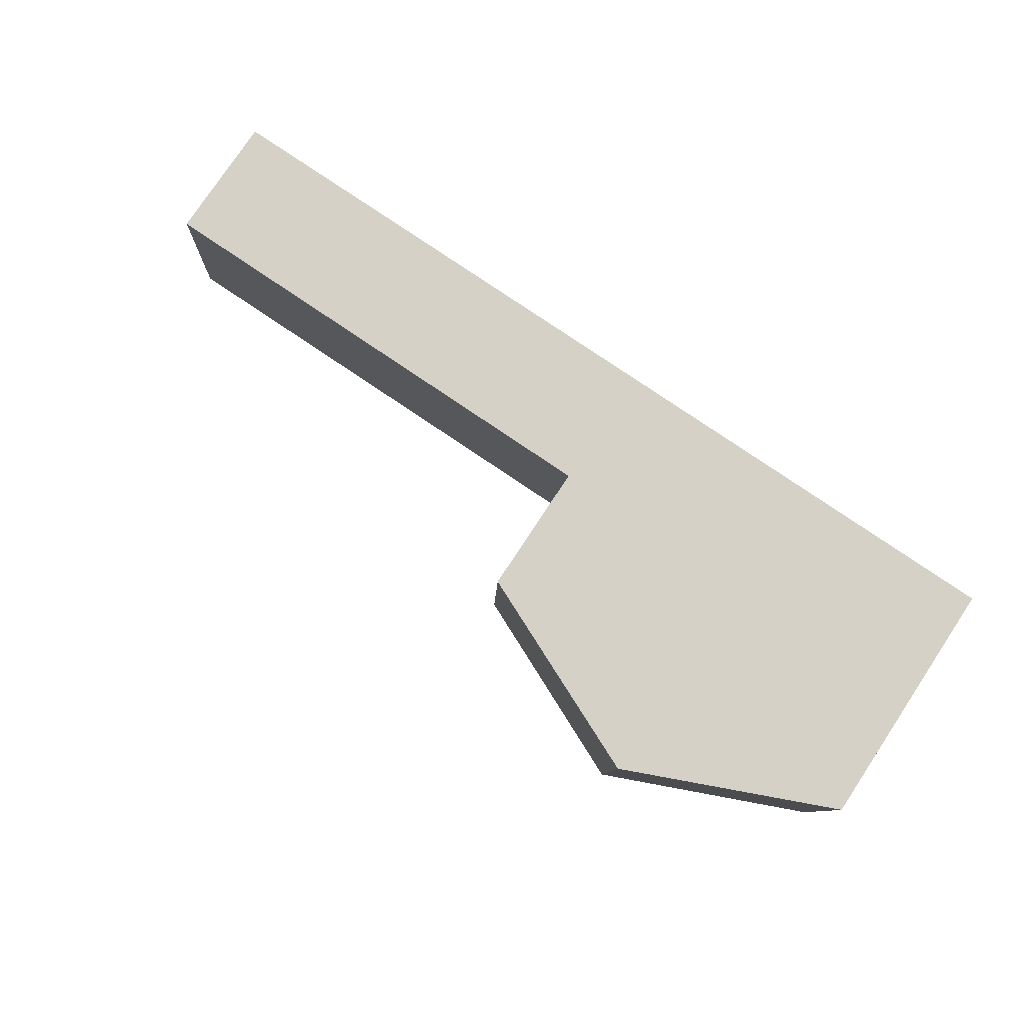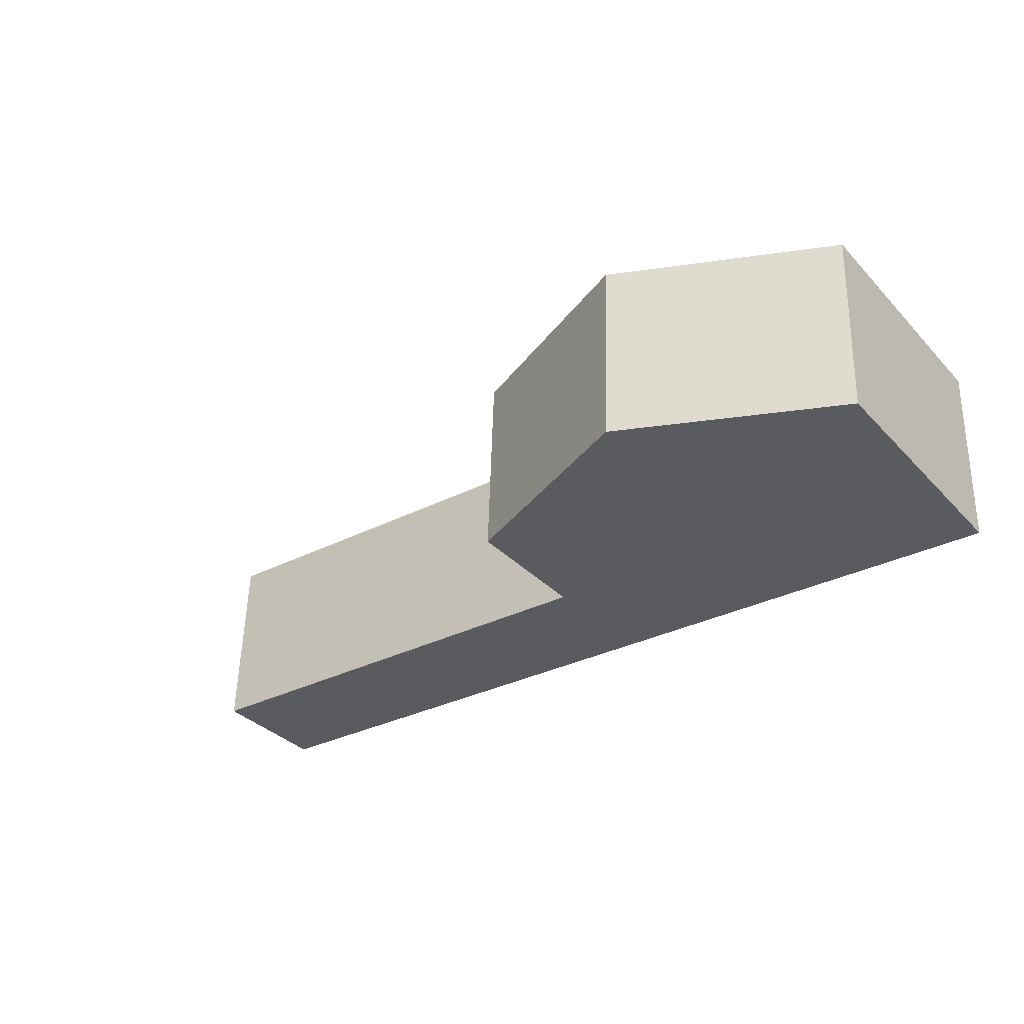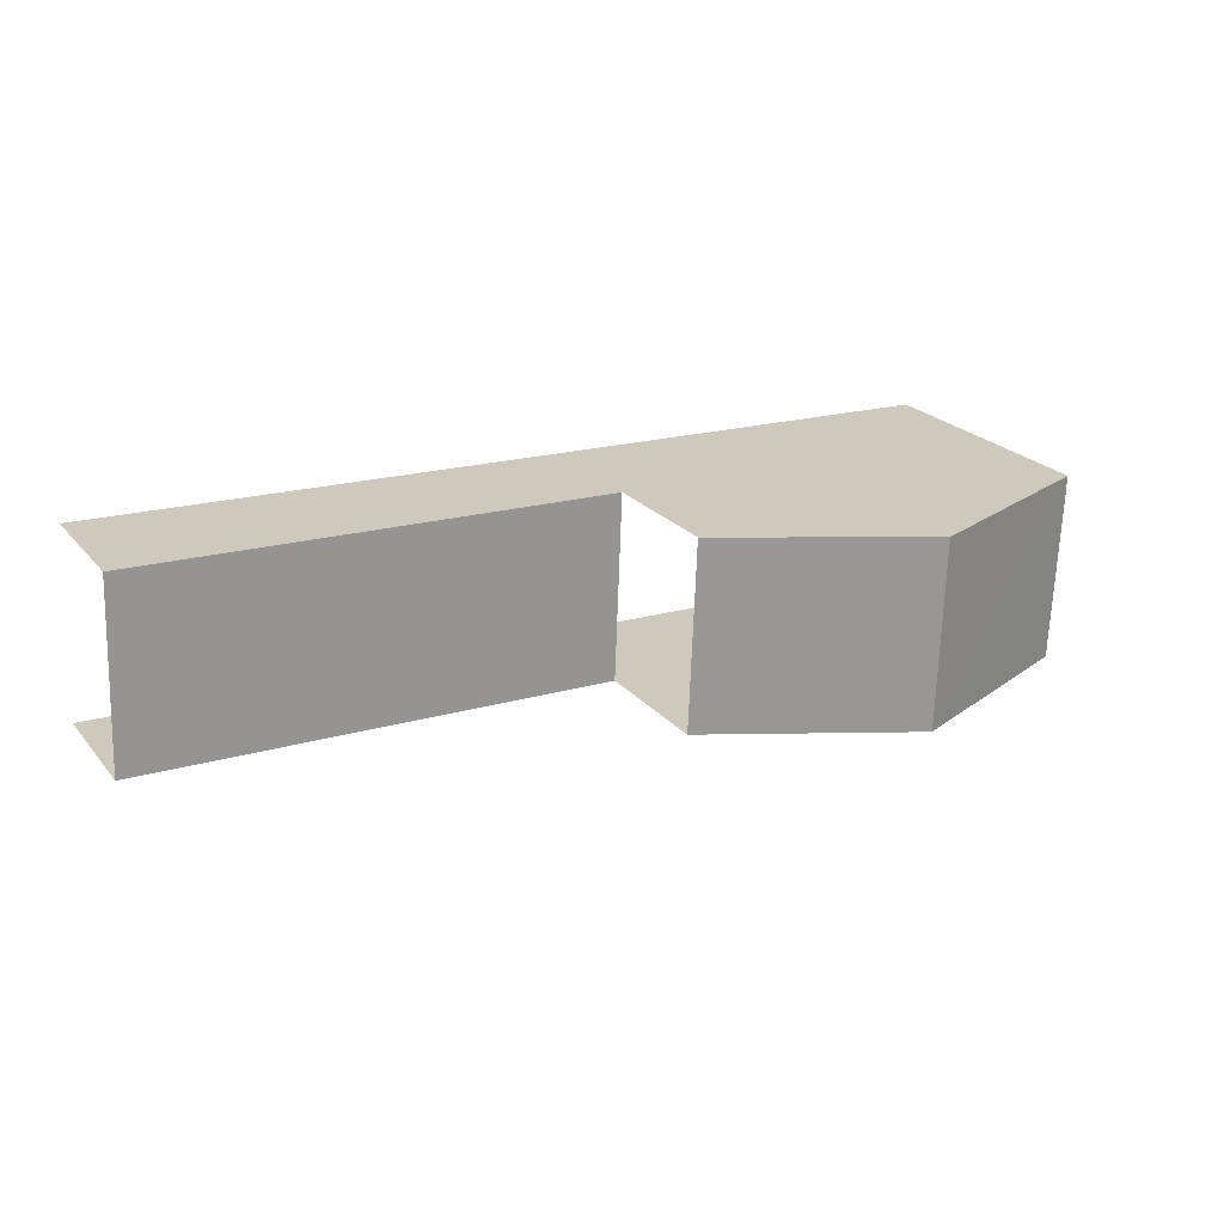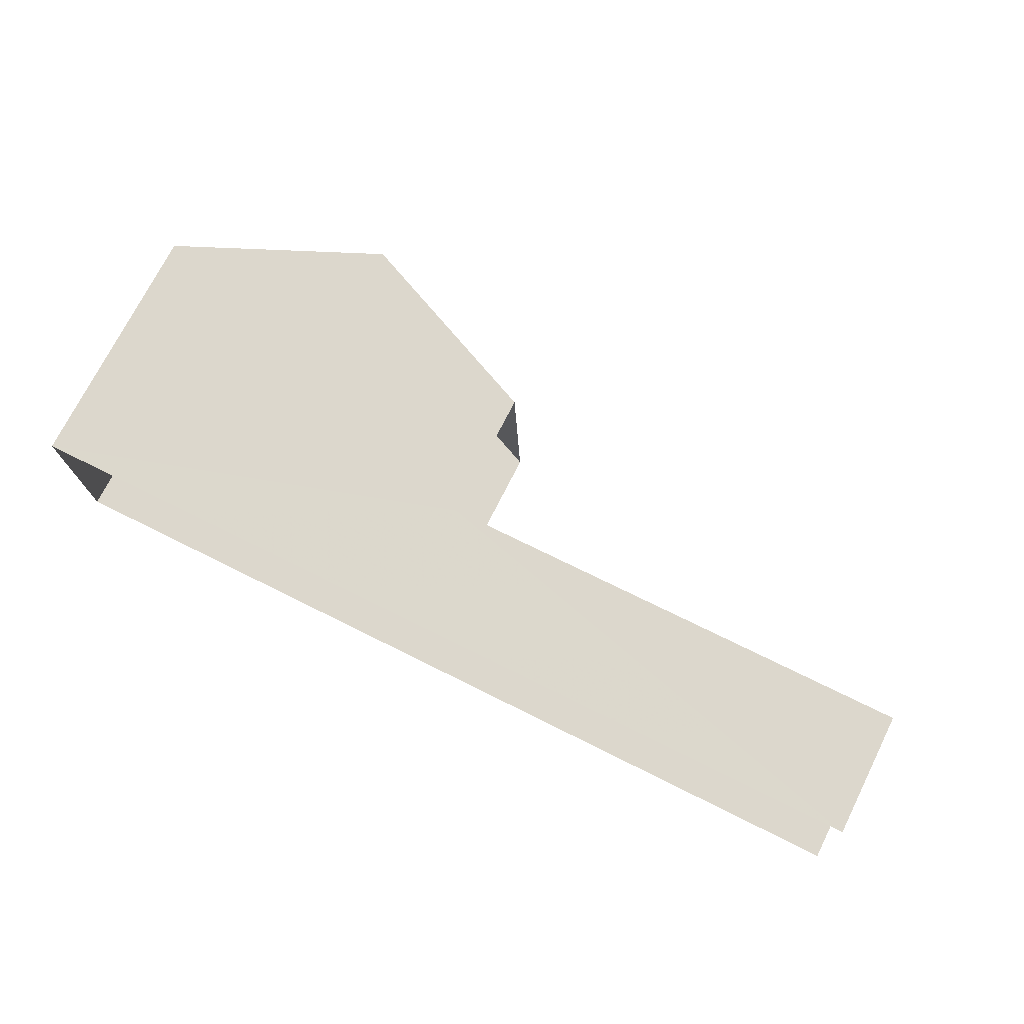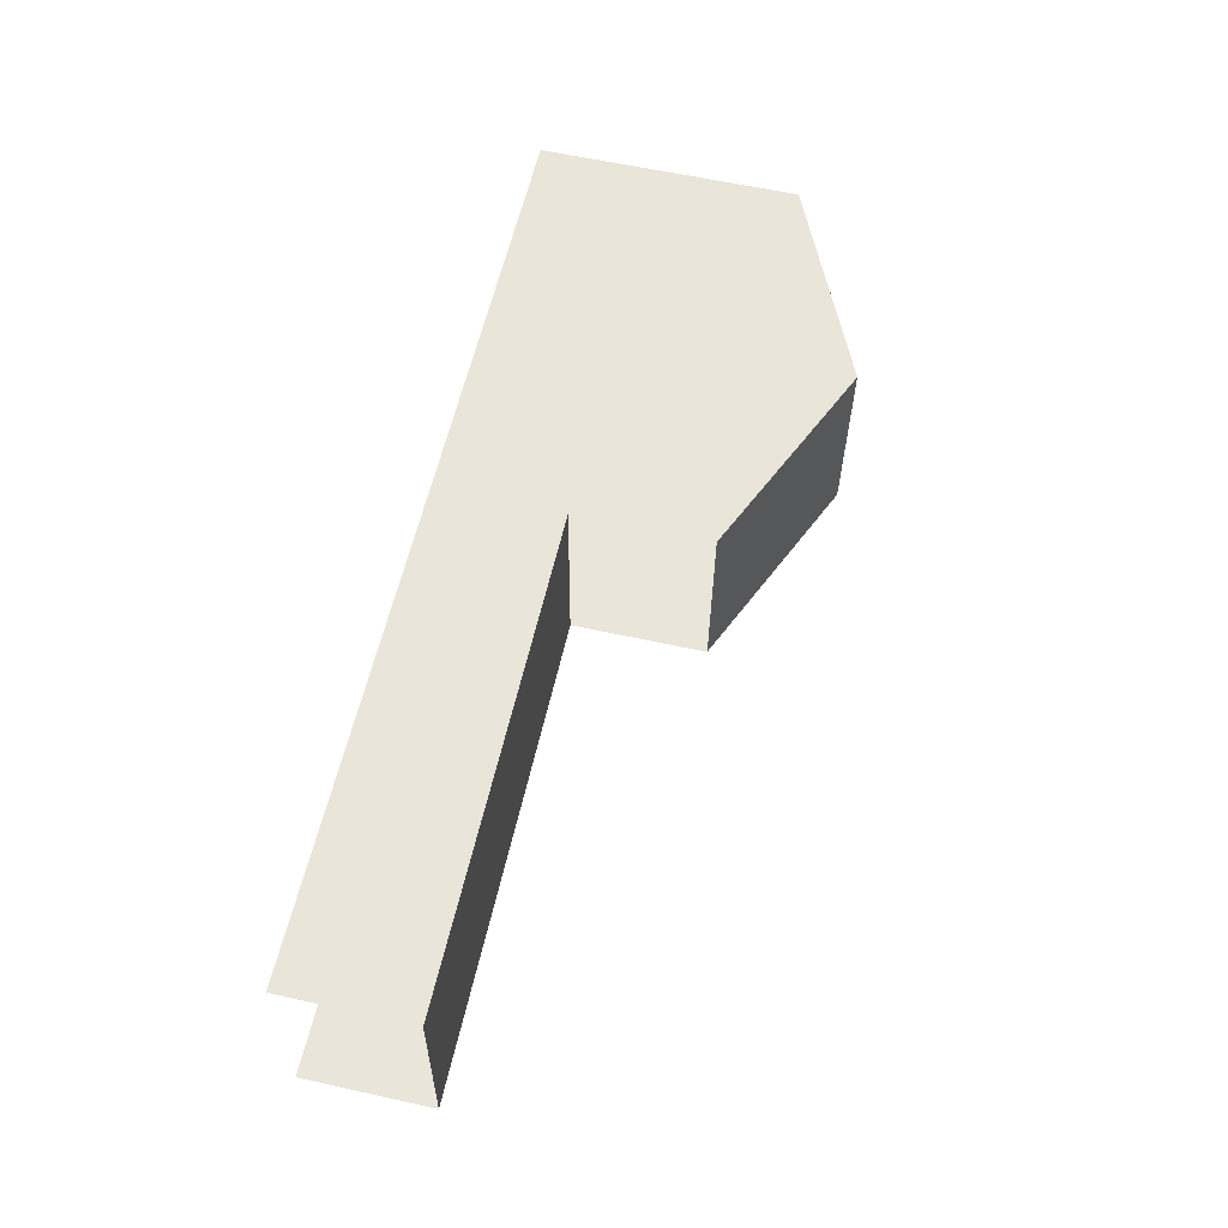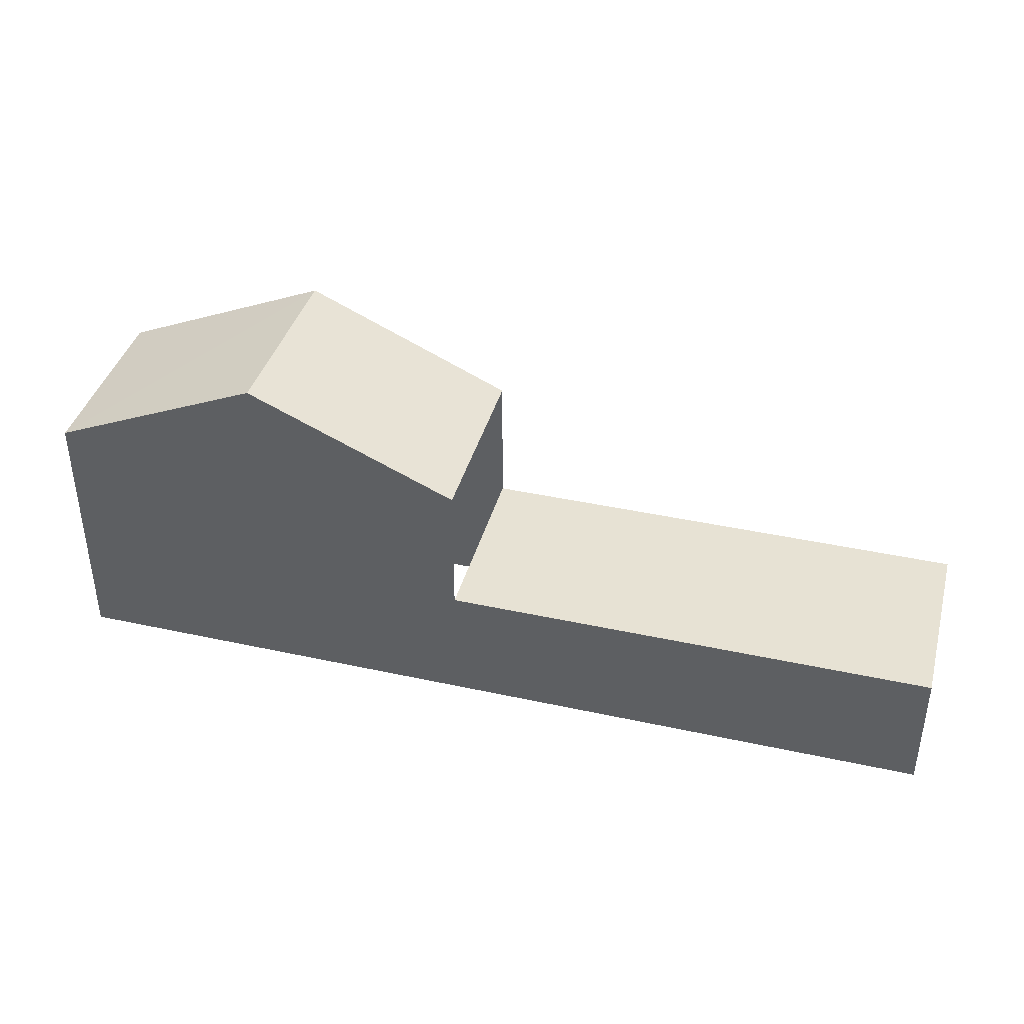
<metadata>
{"format":"obj","ext":"obj","renderer":"f3d","projection":"perspective","resolution":1024,"background":"white","views":[{"elev":78.6,"azim":33.7,"up":"+Y"},{"elev":-34.5,"azim":36.5,"up":"+Y"},{"elev":23.1,"azim":-29.4,"up":"+Y"},{"elev":73.2,"azim":-153.2,"up":"+Y"},{"elev":60.4,"azim":-77.5,"up":"+Y"},{"elev":39.8,"azim":-166.9,"up":"+Z"}]}
</metadata>
<code>
v -3.723e+05 -1.044e+05 29.36
v -3.723e+05 -1.044e+05 29.36
v -3.723e+05 -1.044e+05 29.36
v -3.723e+05 -1.044e+05 29.36
v -3.723e+05 -1.044e+05 32.75
v -3.723e+05 -1.044e+05 32.75
v -3.723e+05 -1.044e+05 32.75
v -3.723e+05 -1.044e+05 32.75
v -3.723e+05 -1.044e+05 36.35
v -3.723e+05 -1.044e+05 36.35
v -3.723e+05 -1.044e+05 38.81
v -3.723e+05 -1.044e+05 38.81
v -3.723e+05 -1.044e+05 36.35
v -3.723e+05 -1.044e+05 36.35
f 1 2 3
f 4 1 3
f 5 10 9
f 8 5 9
f 7 3 2
f 7 6 3
f 5 6 7
f 5 8 6
f 9 10 11
f 12 9 11
f 11 13 12
f 11 14 13
f 13 4 12
f 9 12 8
f 8 3 6
f 8 4 3
f 12 4 8
f 13 1 4
f 13 14 1
f 14 11 1
f 1 5 2
f 11 10 5
f 2 5 7
f 1 11 5

</code>
